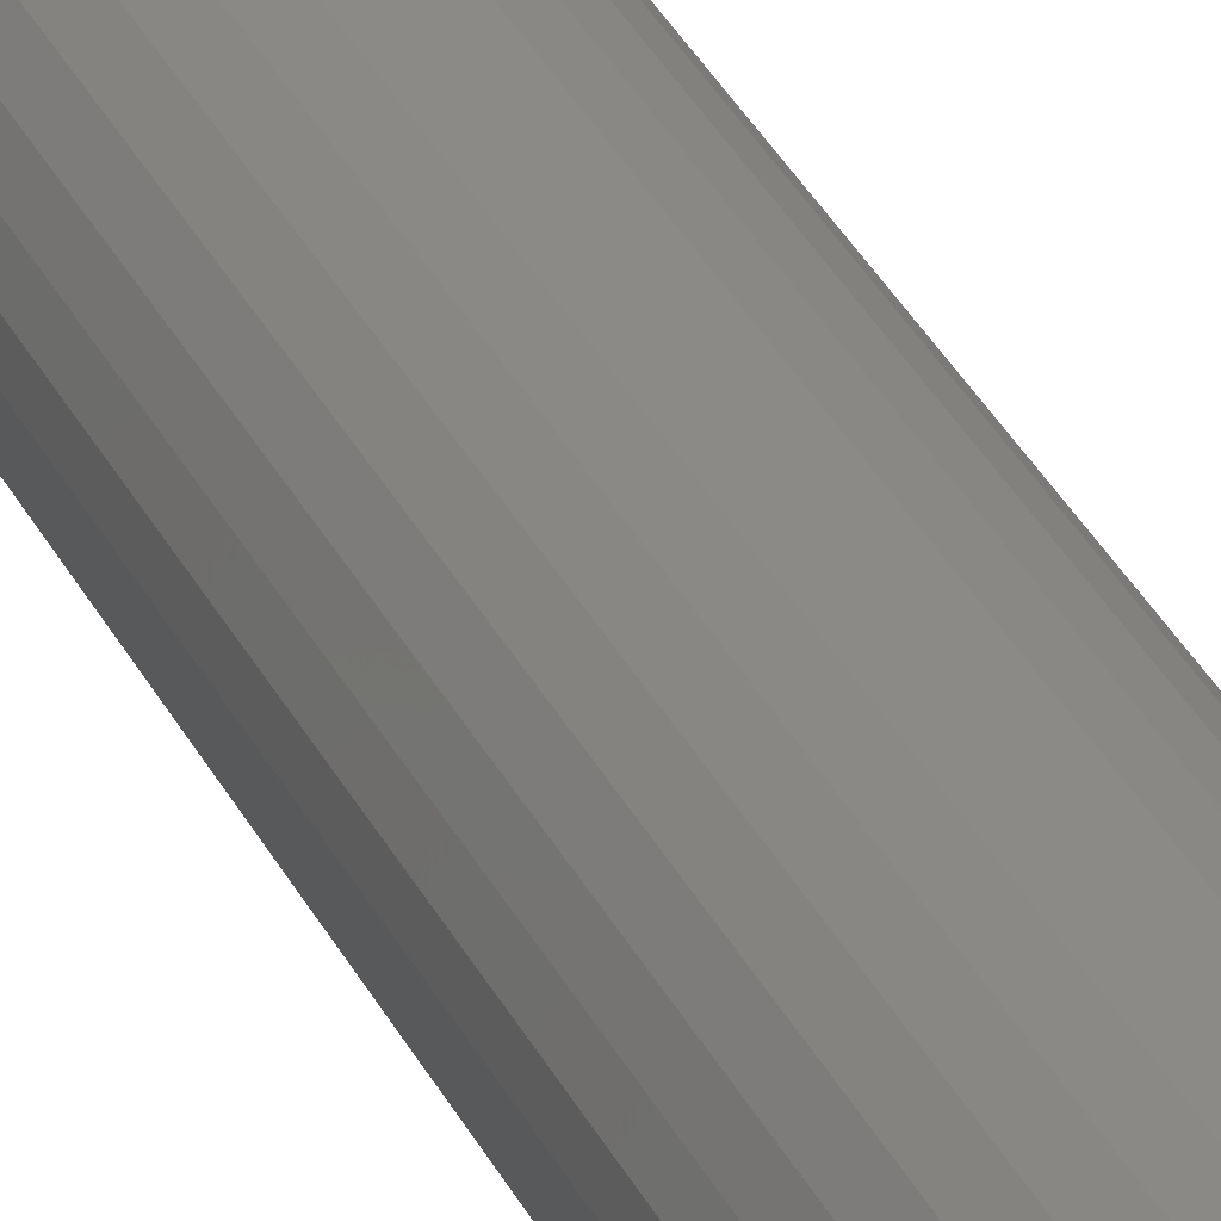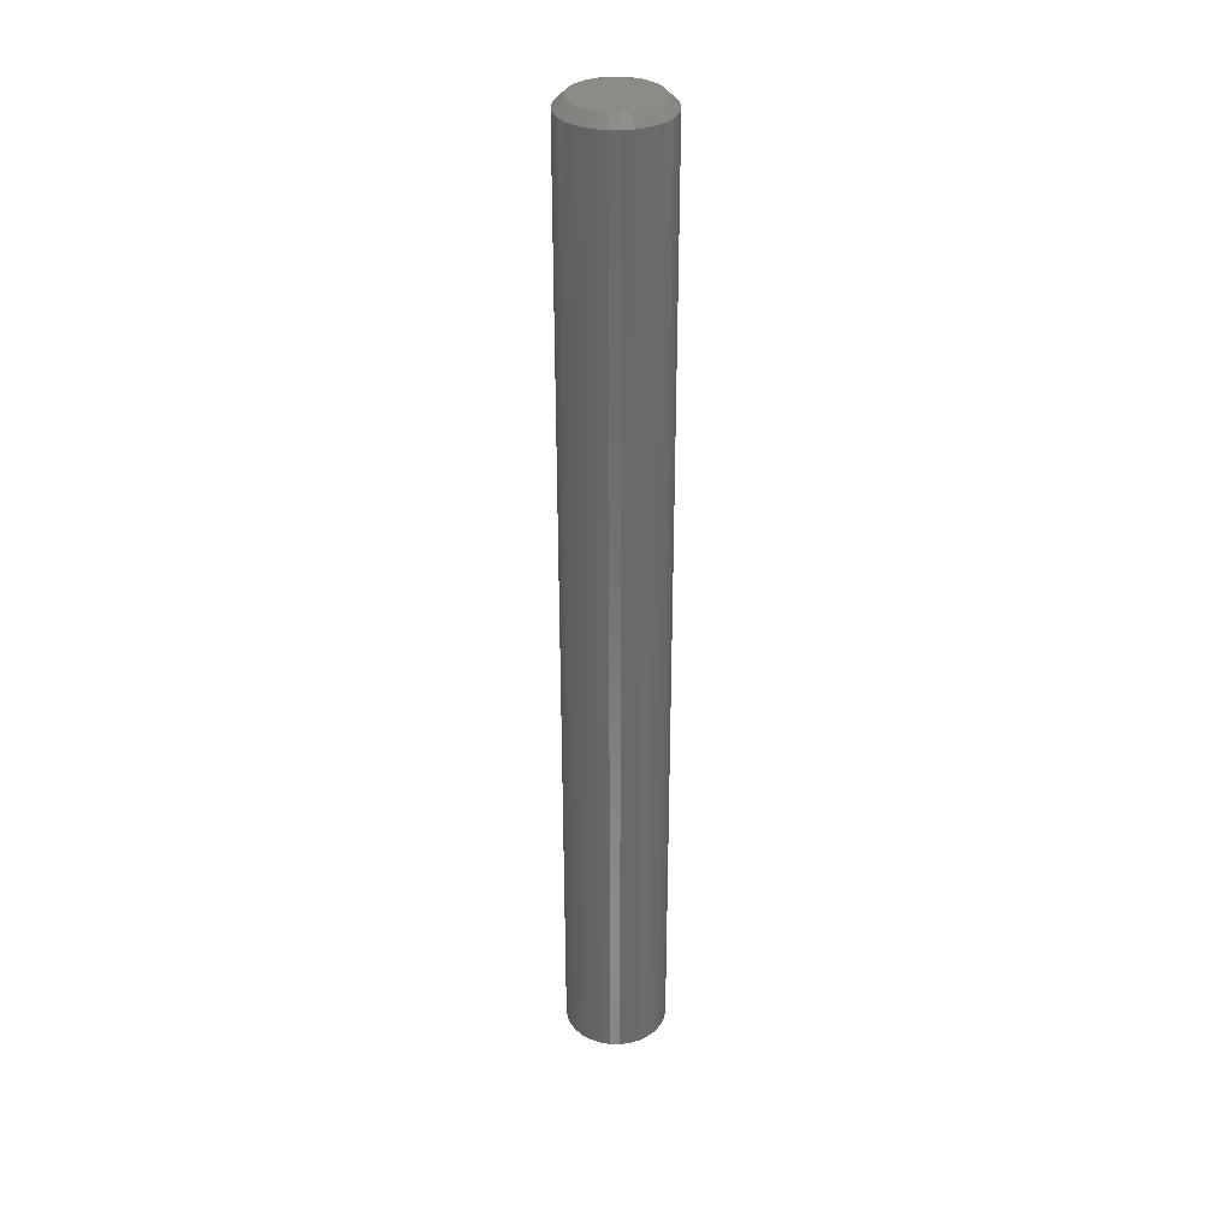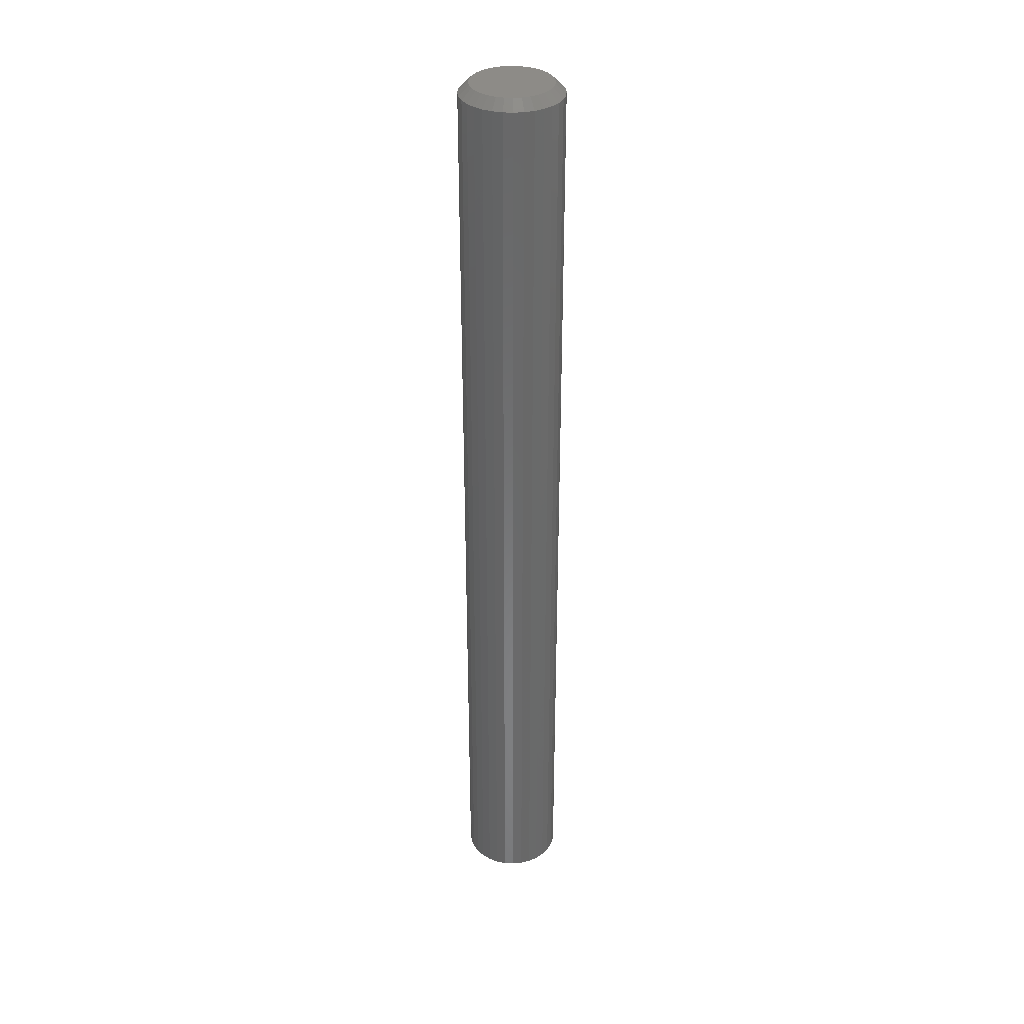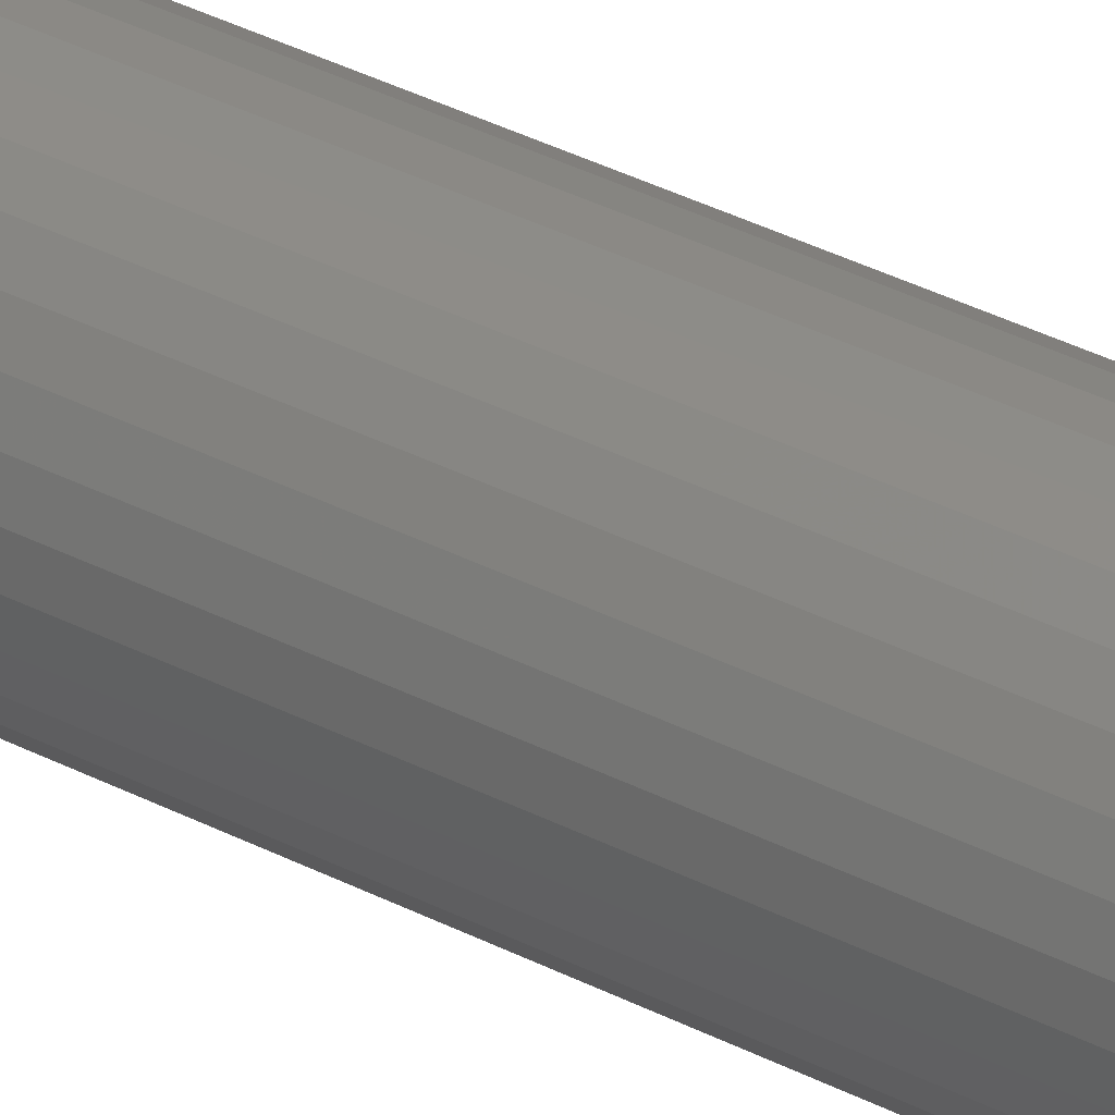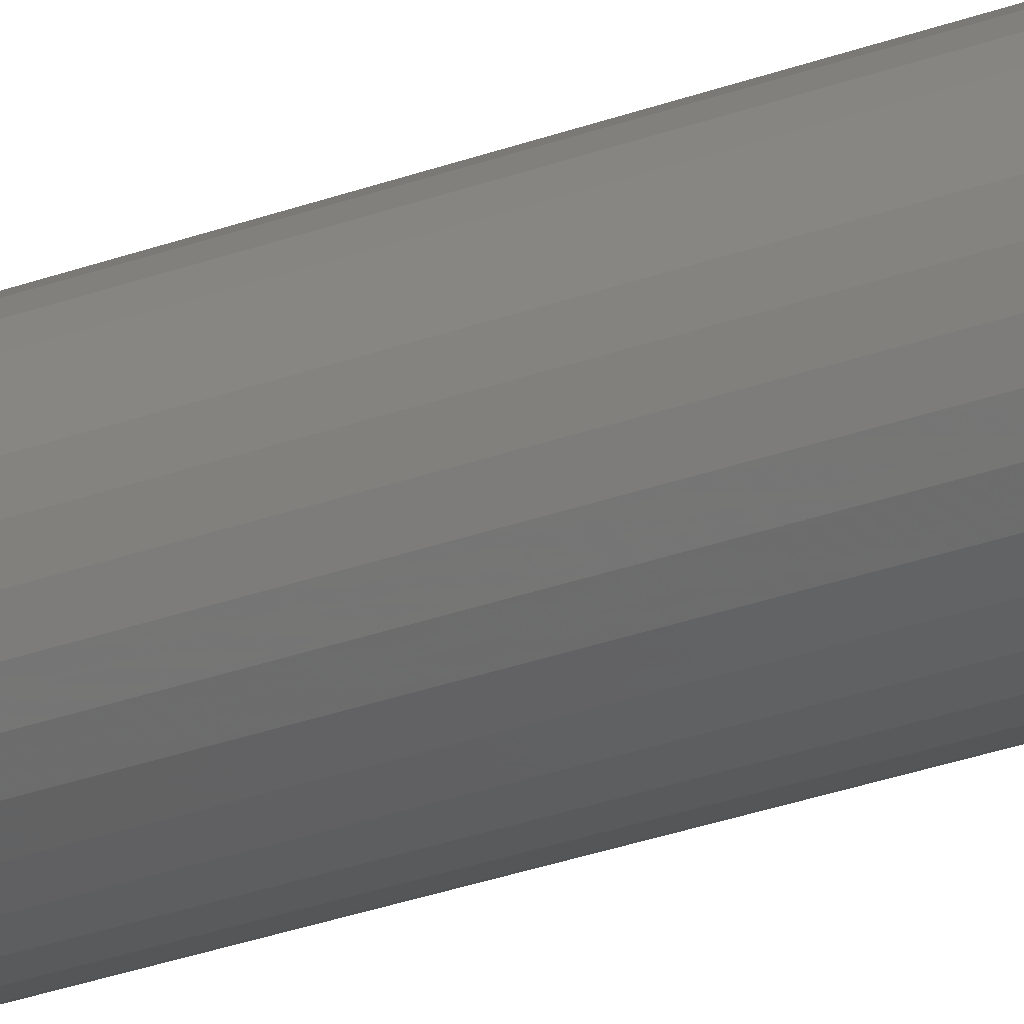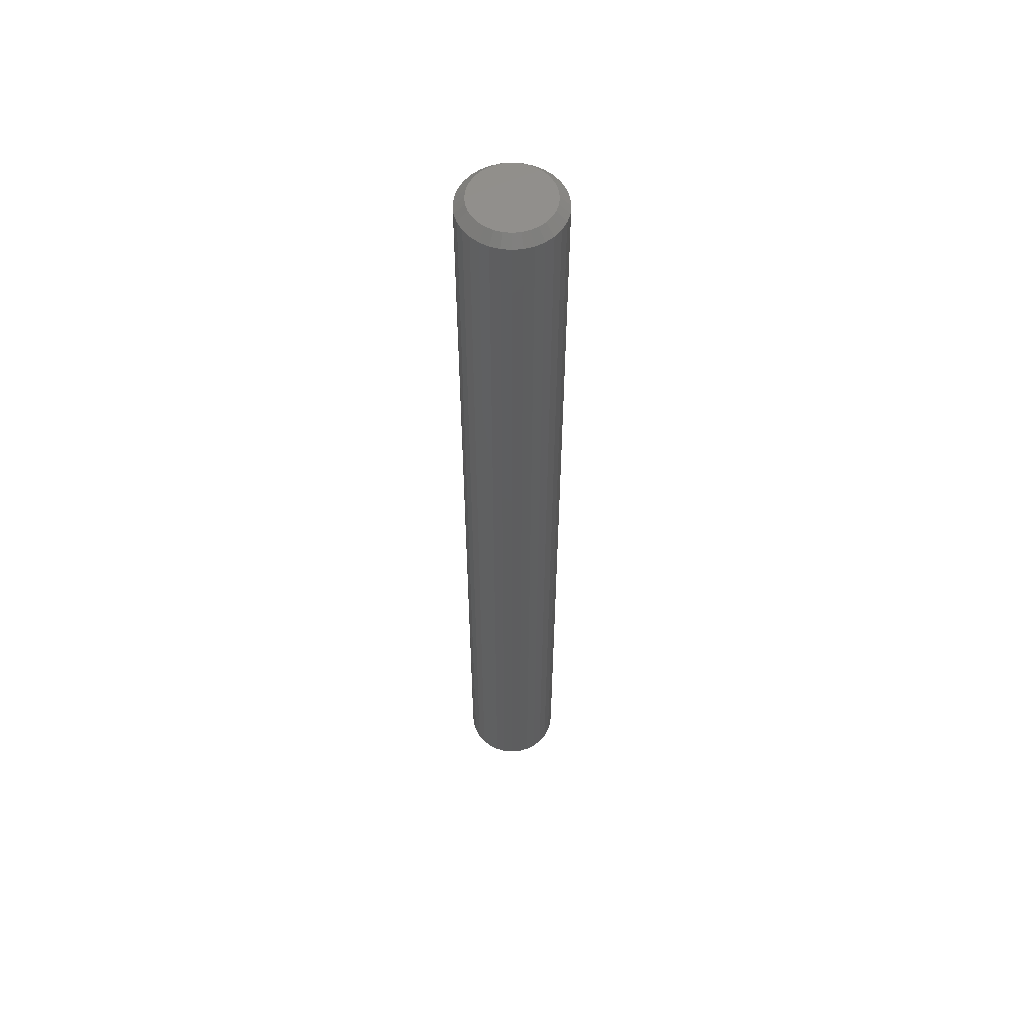
<metadata>
{"format":"stl","ext":"stl","renderer":"f3d","projection":"perspective","resolution":1024,"background":"white","views":[{"elev":31.7,"azim":-22.0,"up":"+Y"},{"elev":33.5,"azim":-60.7,"up":"+Z"},{"elev":34.5,"azim":167.2,"up":"+Z"},{"elev":33.0,"azim":126.3,"up":"+Y"},{"elev":-28.4,"azim":-60.6,"up":"+Y"},{"elev":56.3,"azim":-56.3,"up":"+Z"}]}
</metadata>
<code>
# stl→obj: 96 verts, 188 faces
v 0.0004112 0.03166 0.75
v -0.005766 0.03105 0.75
v -0.01171 0.02925 0.75
v 0.006588 0.03105 0.75
v 0.01253 0.02925 0.75
v -0.01718 0.02633 0.75
v 0.018 0.02633 0.75
v -0.02198 0.02239 0.75
v 0.0228 0.02239 0.75
v -0.02591 0.01759 0.75
v 0.02674 0.01759 0.75
v -0.02884 0.01212 0.75
v 0.02966 0.01212 0.75
v -0.03064 0.006177 0.75
v 0.03146 0.006177 0.75
v 0.03146 -0.006177 0.75
v -0.02884 -0.01212 0.75
v 0.02966 -0.01212 0.75
v -0.02591 -0.01759 0.75
v 0.02674 -0.01759 0.75
v -0.02198 -0.02239 0.75
v 0.0228 -0.02239 0.75
v -0.01718 -0.02633 0.75
v 0.018 -0.02633 0.75
v -0.01171 -0.02925 0.75
v 0.01253 -0.02925 0.75
v -0.005766 -0.03105 0.75
v 0.0004112 -0.03166 0.75
v 0.006588 -0.03105 0.75
v 0.03207 -8.963e-18 0.75
v -0.03125 2.669e-18 0.75
v -0.03064 -0.006177 0.75
v 0.03988 0 0
v 0.03988 -4.473e-17 0.7422
v 0.03913 -0.007701 0
v 0.03913 -0.007701 0.7422
v 0.03688 -0.01511 0
v 0.03688 -0.01511 0.7422
v 0.03323 -0.02193 0
v 0.03323 -0.02193 0.7422
v 0.02832 -0.02791 0
v 0.02832 -0.02791 0.7422
v 0.02234 -0.03282 0
v 0.02234 -0.03282 0.7422
v 0.01552 -0.03647 0
v 0.01552 -0.03647 0.7422
v 0.008112 -0.03872 0
v 0.008112 -0.03872 0.7422
v 0.0004112 -0.03947 0
v 0.0004112 -0.03947 0.7422
v -0.00729 -0.03872 0
v -0.00729 -0.03872 0.7422
v -0.01469 -0.03647 0
v -0.01469 -0.03647 0.7422
v -0.02152 -0.03282 0
v -0.02152 -0.03282 0.7422
v -0.0275 -0.02791 0
v -0.0275 -0.02791 0.7422
v -0.03241 -0.02193 0
v -0.03241 -0.02193 0.7422
v -0.03606 -0.01511 0
v -0.03606 -0.01511 0.7422
v -0.0383 -0.007701 0
v -0.0383 -0.007701 0.7422
v -0.03906 4.834e-18 0
v -0.03906 4.834e-18 0.7422
v -0.0383 0.007701 0
v -0.0383 0.007701 0.7422
v -0.03606 0.01511 0
v -0.03606 0.01511 0.7422
v -0.03241 0.02193 0
v -0.03241 0.02193 0.7422
v -0.0275 0.02791 0
v -0.0275 0.02791 0.7422
v -0.02152 0.03282 0
v -0.02152 0.03282 0.7422
v -0.01469 0.03647 0
v -0.01469 0.03647 0.7422
v -0.00729 0.03872 0
v -0.00729 0.03872 0.7422
v 0.0004112 0.03947 0
v 0.0004112 0.03947 0.7422
v 0.008112 0.03872 0
v 0.008112 0.03872 0.7422
v 0.01552 0.03647 0
v 0.01552 0.03647 0.7422
v 0.02234 0.03282 0
v 0.02234 0.03282 0.7422
v 0.02832 0.02791 0
v 0.02832 0.02791 0.7422
v 0.03323 0.02193 0
v 0.03323 0.02193 0.7422
v 0.03688 0.01511 0
v 0.03688 0.01511 0.7422
v 0.03913 0.007701 0
v 0.03913 0.007701 0.7422
f 1 2 3
f 4 1 3
f 4 3 5
f 5 3 6
f 5 6 7
f 7 6 8
f 7 8 9
f 9 8 10
f 9 10 11
f 11 10 12
f 11 12 13
f 13 12 14
f 13 14 15
f 16 17 18
f 18 17 19
f 18 19 20
f 20 19 21
f 20 21 22
f 22 21 23
f 22 23 24
f 24 23 25
f 24 25 26
f 26 25 27
f 26 27 28
f 26 28 29
f 15 14 30
f 30 14 31
f 30 31 16
f 16 31 32
f 16 32 17
f 33 34 35
f 35 34 36
f 35 36 37
f 37 36 38
f 37 38 39
f 39 38 40
f 39 40 41
f 41 40 42
f 41 42 43
f 43 42 44
f 43 44 45
f 45 44 46
f 45 46 47
f 47 46 48
f 47 48 49
f 49 48 50
f 49 50 51
f 51 50 52
f 51 52 53
f 53 52 54
f 53 54 55
f 55 54 56
f 55 56 57
f 57 56 58
f 57 58 59
f 59 58 60
f 59 60 61
f 61 60 62
f 61 62 63
f 63 62 64
f 63 64 65
f 65 64 66
f 65 66 67
f 67 66 68
f 67 68 69
f 69 68 70
f 69 70 71
f 71 70 72
f 71 72 73
f 73 72 74
f 73 74 75
f 75 74 76
f 75 76 77
f 77 76 78
f 77 78 79
f 79 78 80
f 79 80 81
f 81 80 82
f 81 82 83
f 83 82 84
f 83 84 85
f 85 84 86
f 85 86 87
f 87 86 88
f 87 88 89
f 89 88 90
f 89 90 91
f 91 90 92
f 91 92 93
f 93 92 94
f 93 94 95
f 95 94 96
f 95 96 33
f 33 96 34
f 30 16 34
f 16 36 34
f 66 64 31
f 64 32 31
f 64 62 17
f 32 64 17
f 60 58 19
f 19 62 60
f 17 62 19
f 56 54 25
f 23 56 25
f 23 21 56
f 52 50 27
f 27 54 52
f 25 54 27
f 48 46 26
f 29 48 26
f 29 28 48
f 44 42 24
f 24 46 44
f 26 46 24
f 40 38 18
f 20 40 18
f 20 22 40
f 16 38 36
f 18 38 16
f 21 19 58
f 58 56 21
f 28 27 50
f 50 48 28
f 22 24 42
f 42 40 22
f 31 14 66
f 14 68 66
f 34 96 30
f 96 15 30
f 96 94 13
f 15 96 13
f 92 90 11
f 11 94 92
f 13 94 11
f 88 86 5
f 7 88 5
f 7 9 88
f 84 82 4
f 4 86 84
f 5 86 4
f 80 78 3
f 2 80 3
f 2 1 80
f 76 74 6
f 6 78 76
f 3 78 6
f 72 70 12
f 10 72 12
f 10 8 72
f 14 70 68
f 12 70 14
f 9 11 90
f 90 88 9
f 1 4 82
f 82 80 1
f 8 6 74
f 74 72 8
f 77 79 81
f 77 81 83
f 85 77 83
f 75 77 85
f 87 75 85
f 73 75 87
f 89 73 87
f 71 73 89
f 91 71 89
f 69 71 91
f 93 69 91
f 67 69 93
f 95 67 93
f 37 61 35
f 59 61 37
f 39 59 37
f 57 59 39
f 41 57 39
f 55 57 41
f 43 55 41
f 53 55 43
f 45 53 43
f 51 53 45
f 49 51 45
f 47 49 45
f 61 63 35
f 35 63 65
f 35 65 33
f 33 65 67
f 33 67 95

</code>
